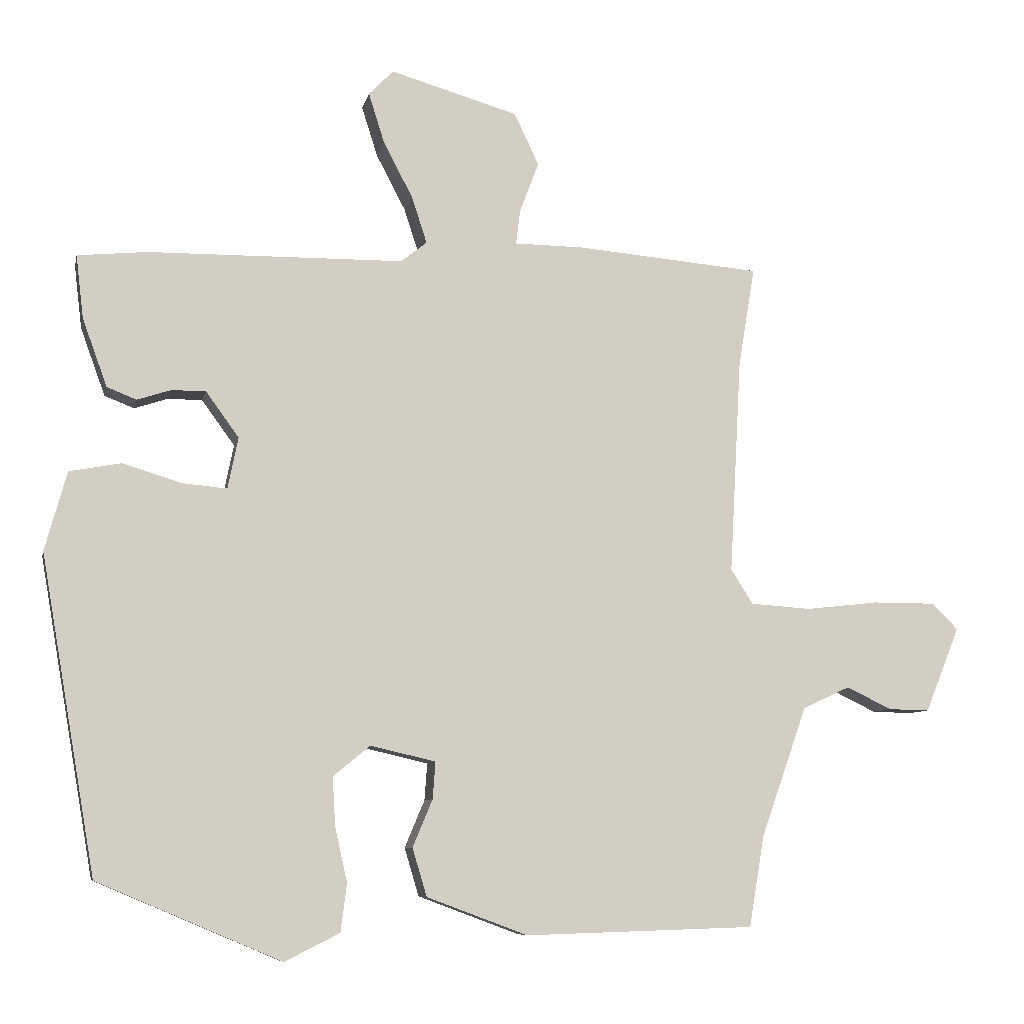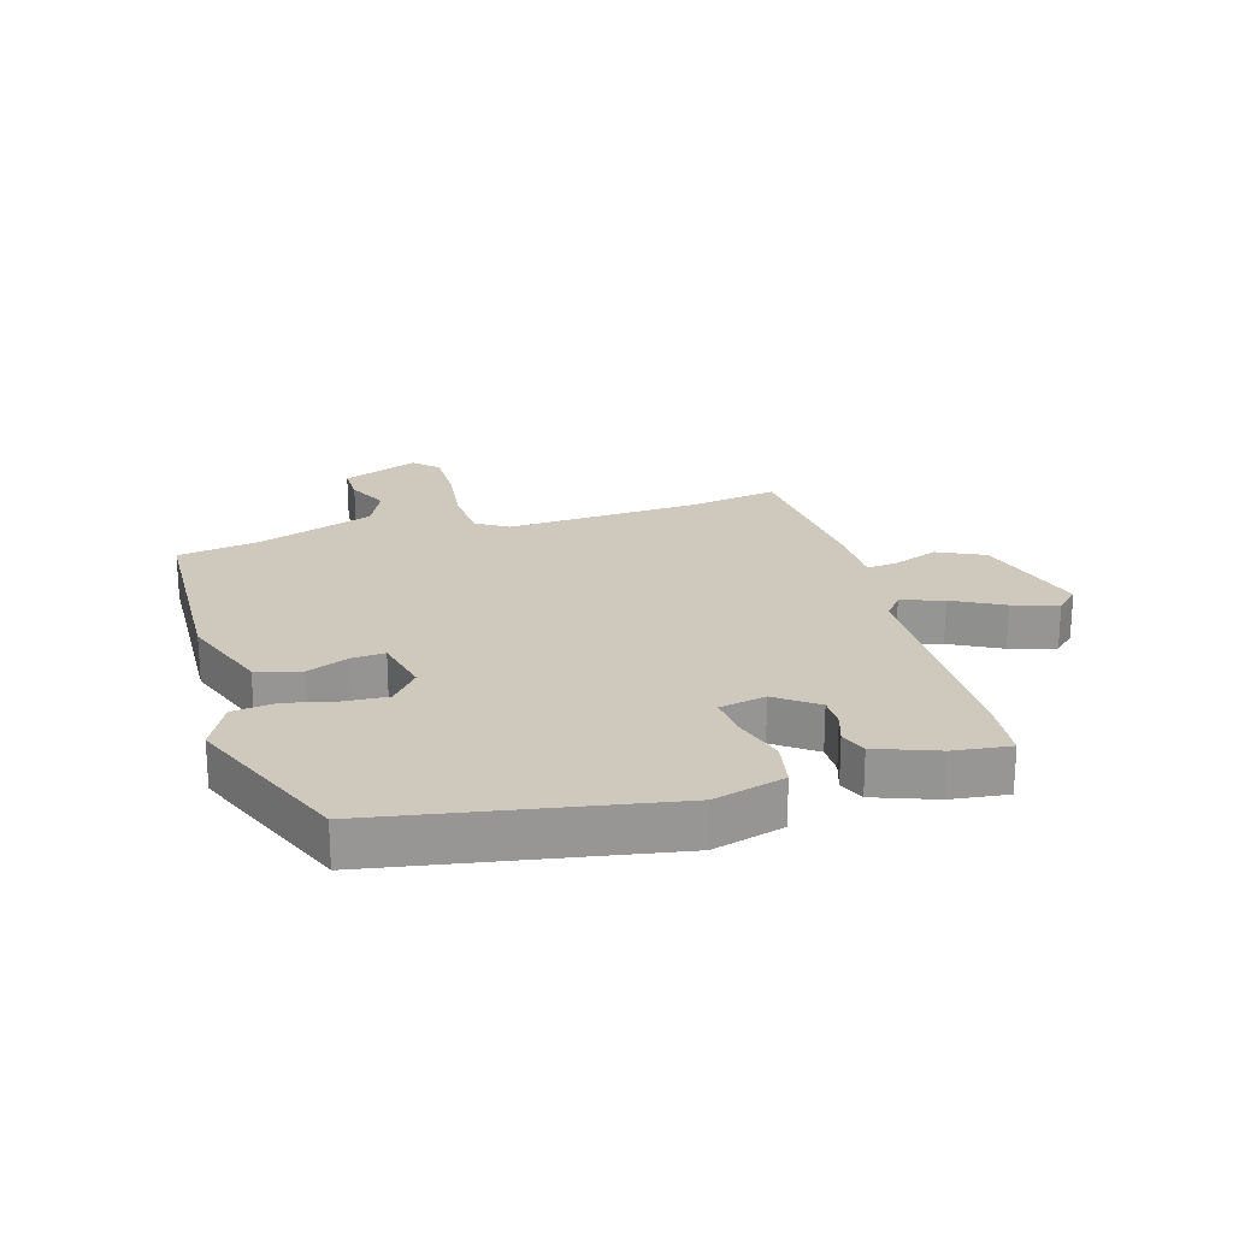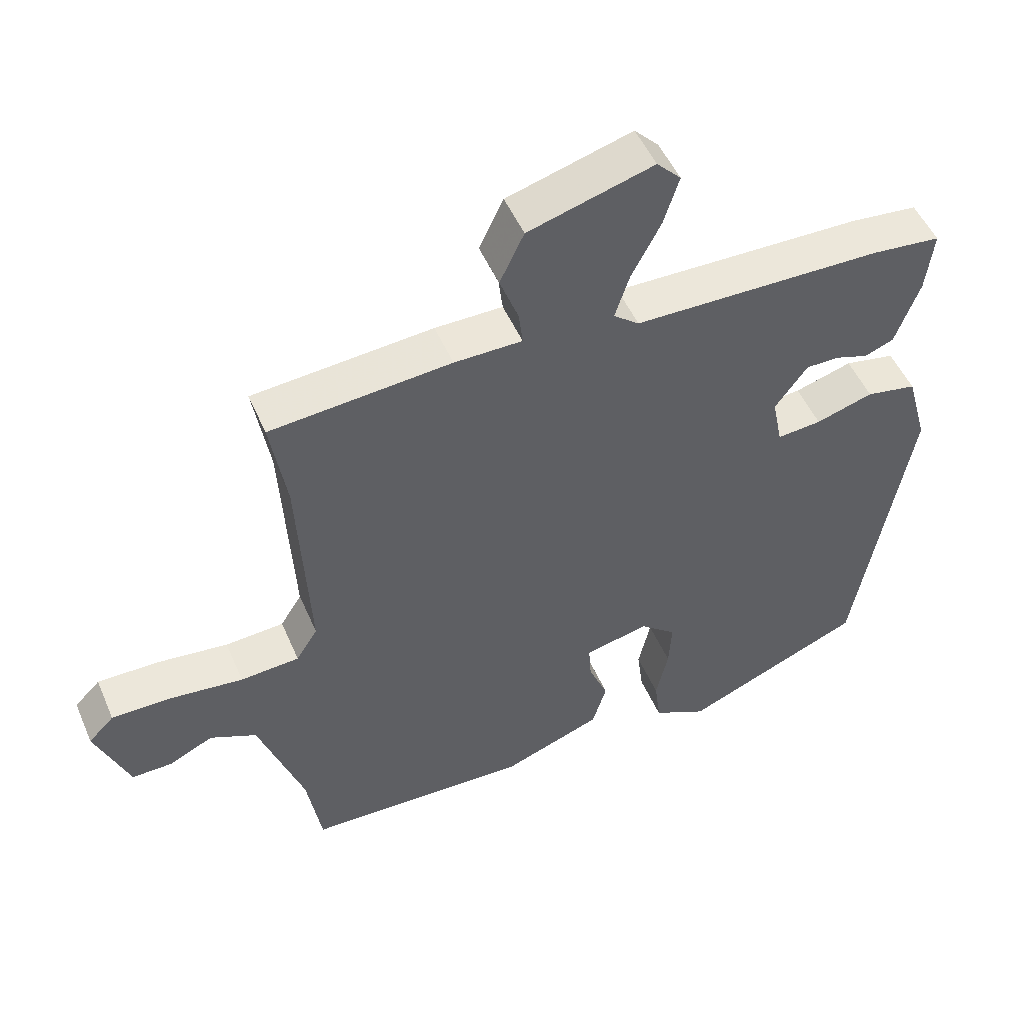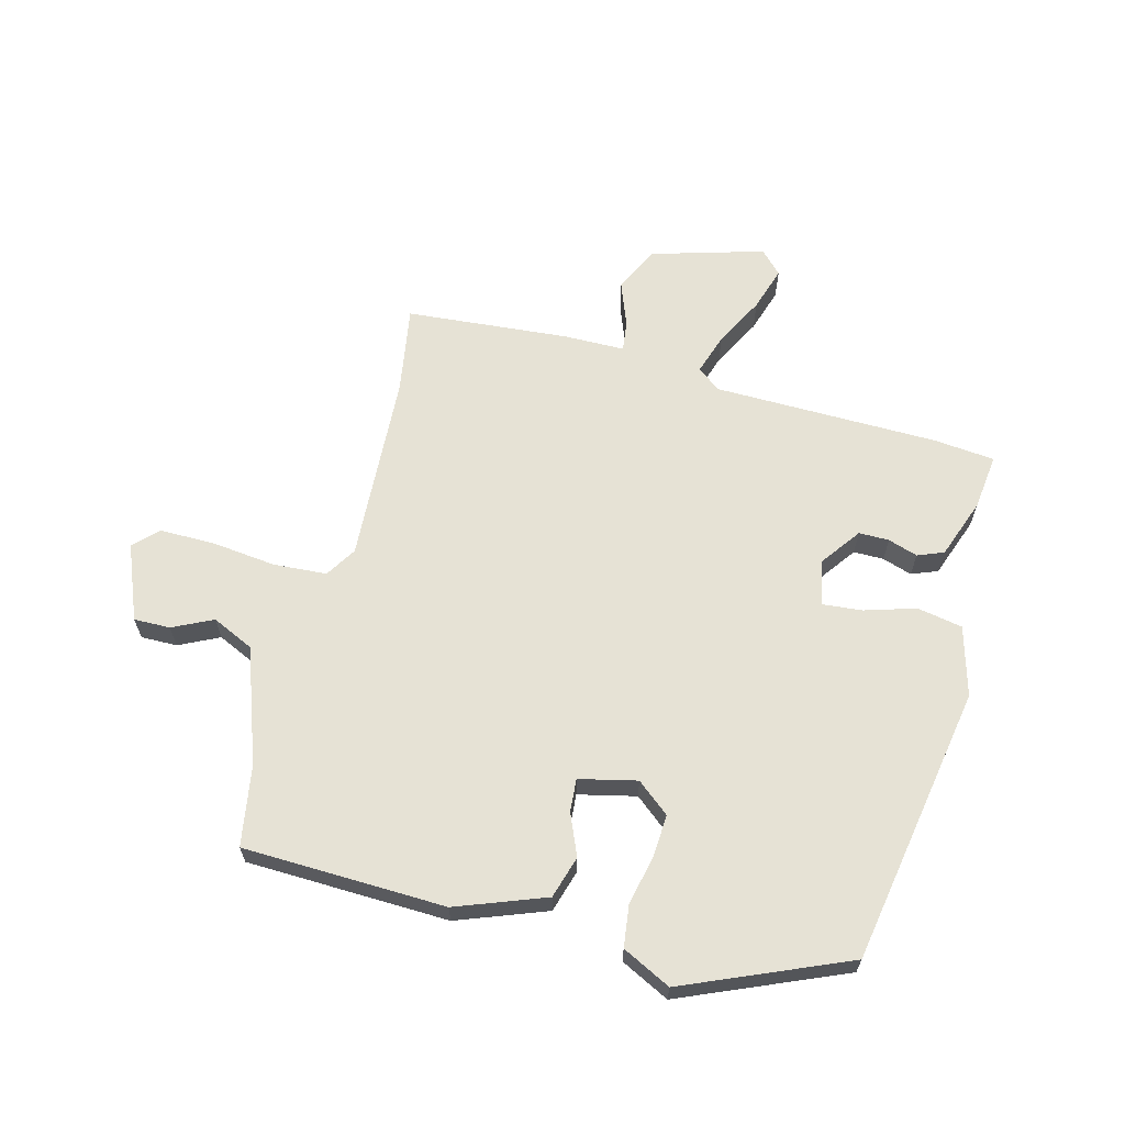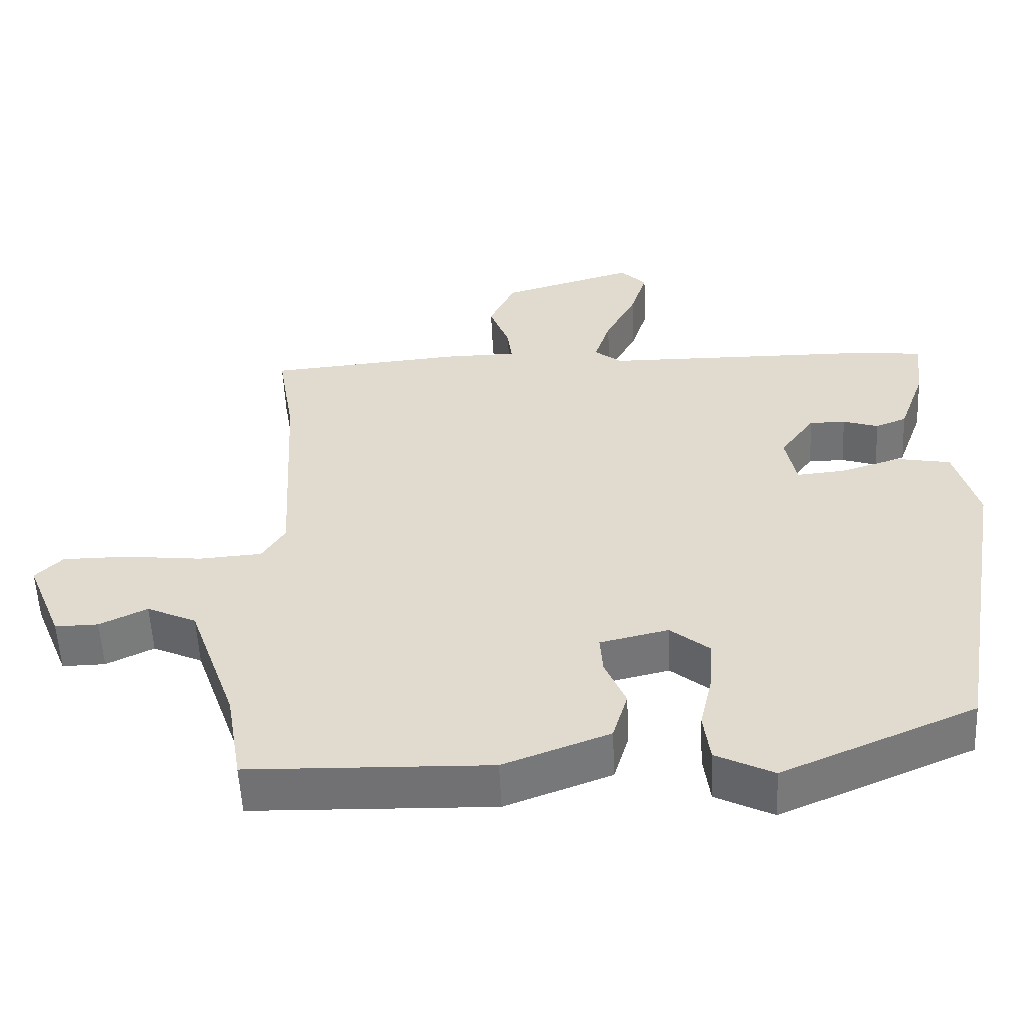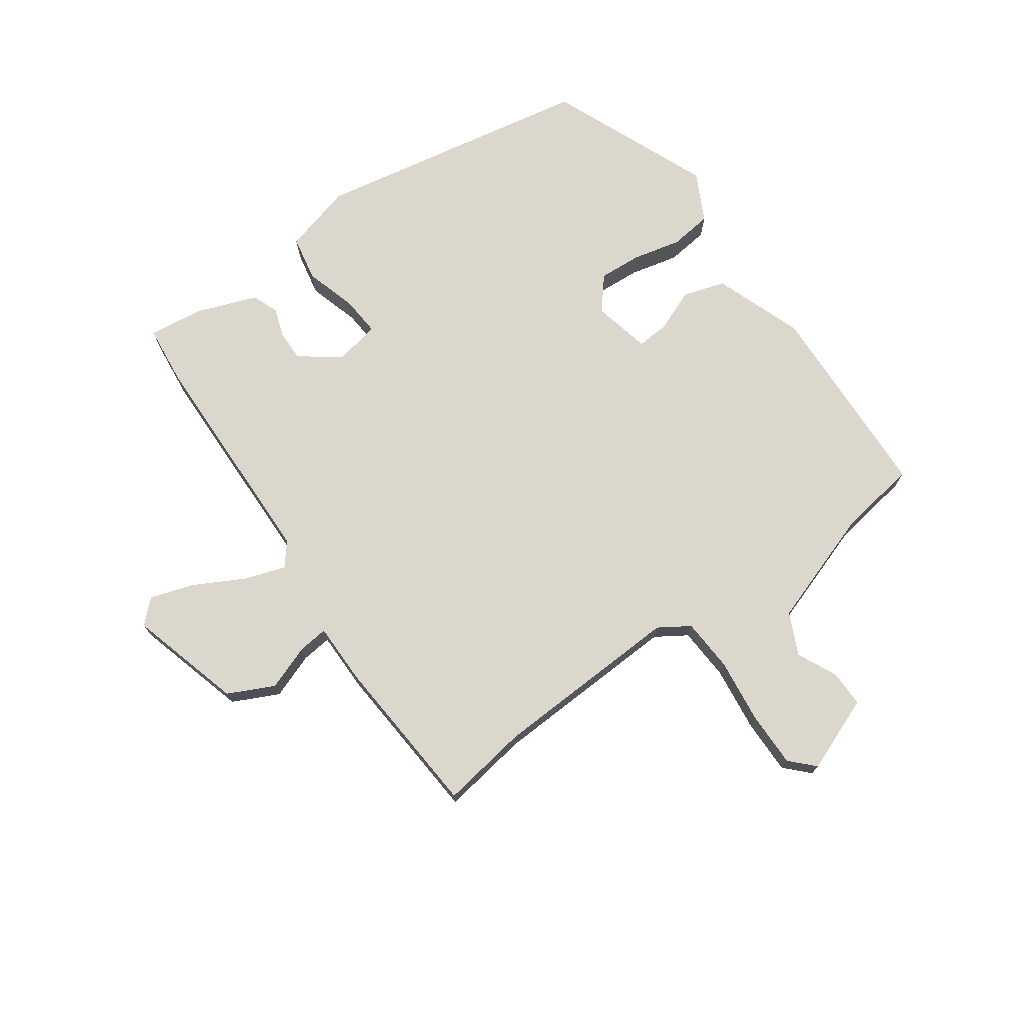
<metadata>
{"format":"obj","ext":"obj","renderer":"f3d","projection":"perspective","resolution":1024,"background":"white","views":[{"elev":-8.0,"azim":-11.8,"up":"+Z"},{"elev":22.4,"azim":-106.3,"up":"+Y"},{"elev":50.3,"azim":157.1,"up":"+Z"},{"elev":64.0,"azim":-165.3,"up":"+Y"},{"elev":-55.6,"azim":-177.3,"up":"+Z"},{"elev":73.1,"azim":55.2,"up":"+Y"}]}
</metadata>
<code>
v -0.469 0.07 -0.392
v -0.549 0.07 0.069
v -0.517 0.07 0.184
v -0.442 0.07 0.198
v -0.357 0.07 0.172
v -0.291 0.07 0.166
v -0.276 0.07 0.241
v -0.324 0.07 0.307
v -0.374 0.07 0.307
v -0.423 0.07 0.291
v -0.466 0.07 0.308
v -0.502 0.07 0.407
v -0.513 0.07 0.499
v -0.412 0.07 0.509
v -0.04 0.07 0.514
v -0.002 0.07 0.544
v -0.024 0.07 0.612
v -0.067 0.07 0.694
v -0.09 0.07 0.767
v -0.054 0.07 0.804
v 0.132 0.07 0.75
v 0.168 0.07 0.674
v 0.14 0.07 0.6
v 0.134 0.07 0.55
v 0.235 0.07 0.549
v 0.504 0.07 0.526
v 0.48 0.07 0.381
v 0.463 0.07 0.067
v 0.495 0.07 0.016
v 0.583 0.07 0.01
v 0.69 0.07 0.022
v 0.781 0.07 0.022
v 0.819 0.07 -0.016
v 0.769 0.07 -0.14
v 0.709 0.07 -0.139
v 0.643 0.07 -0.107
v 0.574 0.07 -0.139
v 0.507 0.07 -0.329
v 0.485 0.07 -0.461
v 0.15 0.07 -0.471
v 0.003 0.07 -0.416
v -0.018 0.07 -0.346
v 0.011 0.07 -0.277
v 0.015 0.07 -0.223
v -0.08 0.07 -0.201
v -0.134 0.07 -0.245
v -0.13 0.07 -0.316
v -0.112 0.07 -0.396
v -0.121 0.07 -0.466
v -0.201 0.07 -0.506
v -0.469 0 -0.392
v -0.549 0 0.069
v -0.517 0 0.184
v -0.442 0 0.198
v -0.357 0 0.172
v -0.291 0 0.166
v -0.276 0 0.241
v -0.324 0 0.307
v -0.374 0 0.307
v -0.423 0 0.291
v -0.466 0 0.308
v -0.502 0 0.407
v -0.513 0 0.499
v -0.412 0 0.509
v -0.04 0 0.514
v -0.002 0 0.544
v -0.024 0 0.612
v -0.067 0 0.694
v -0.09 0 0.767
v -0.054 0 0.804
v 0.132 0 0.75
v 0.168 0 0.674
v 0.14 0 0.6
v 0.134 0 0.55
v 0.235 0 0.549
v 0.504 0 0.526
v 0.48 0 0.381
v 0.463 0 0.067
v 0.495 0 0.016
v 0.583 0 0.01
v 0.69 0 0.022
v 0.781 0 0.022
v 0.819 0 -0.016
v 0.769 0 -0.14
v 0.709 0 -0.139
v 0.643 0 -0.107
v 0.574 0 -0.139
v 0.507 0 -0.329
v 0.485 0 -0.461
v 0.15 0 -0.471
v 0.003 0 -0.416
v -0.018 0 -0.346
v 0.011 0 -0.277
v 0.015 0 -0.223
v -0.08 0 -0.201
v -0.134 0 -0.245
v -0.13 0 -0.316
v -0.112 0 -0.396
v -0.121 0 -0.466
v -0.201 0 -0.506
f 47 48 49 50
f 46 47 50 1
f 45 46 1 2
f 44 45 2 3
f 40 41 42 43
f 38 39 40 43
f 37 38 43 44
f 36 37 44 3
f 34 35 36
f 33 34 36
f 30 31 32 33
f 29 30 33 36
f 24 25 26 27
f 24 27 28
f 20 21 22 23
f 20 23 24
f 17 18 19 20
f 16 17 20 24
f 15 16 24 28
f 9 10 11 12
f 8 9 12 13
f 3 4 5
f 29 36 3 5
f 28 29 5 6
f 15 28 6 7
f 8 13 14 15
f 7 8 15
f 100 99 98 97
f 51 100 97 96
f 52 51 96 95
f 53 52 95 94
f 93 92 91 90
f 93 90 89 88
f 94 93 88 87
f 53 94 87 86
f 86 85 84
f 86 84 83
f 83 82 81 80
f 86 83 80 79
f 77 76 75 74
f 78 77 74
f 73 72 71 70
f 74 73 70
f 70 69 68 67
f 74 70 67 66
f 78 74 66 65
f 62 61 60 59
f 63 62 59 58
f 55 54 53
f 55 53 86 79
f 56 55 79 78
f 57 56 78 65
f 65 64 63 58
f 65 58 57
f 1 51 52 2
f 2 52 53 3
f 3 53 54 4
f 4 54 55 5
f 5 55 56 6
f 6 56 57 7
f 7 57 58 8
f 8 58 59 9
f 9 59 60 10
f 10 60 61 11
f 11 61 62 12
f 12 62 63 13
f 13 63 64 14
f 14 64 65 15
f 15 65 66 16
f 16 66 67 17
f 17 67 68 18
f 18 68 69 19
f 19 69 70 20
f 20 70 71 21
f 21 71 72 22
f 22 72 73 23
f 23 73 74 24
f 24 74 75 25
f 25 75 76 26
f 26 76 77 27
f 27 77 78 28
f 28 78 79 29
f 29 79 80 30
f 30 80 81 31
f 31 81 82 32
f 32 82 83 33
f 33 83 84 34
f 34 84 85 35
f 35 85 86 36
f 36 86 87 37
f 37 87 88 38
f 38 88 89 39
f 39 89 90 40
f 40 90 91 41
f 41 91 92 42
f 42 92 93 43
f 43 93 94 44
f 44 94 95 45
f 45 95 96 46
f 46 96 97 47
f 47 97 98 48
f 48 98 99 49
f 49 99 100 50
f 50 100 51 1

</code>
